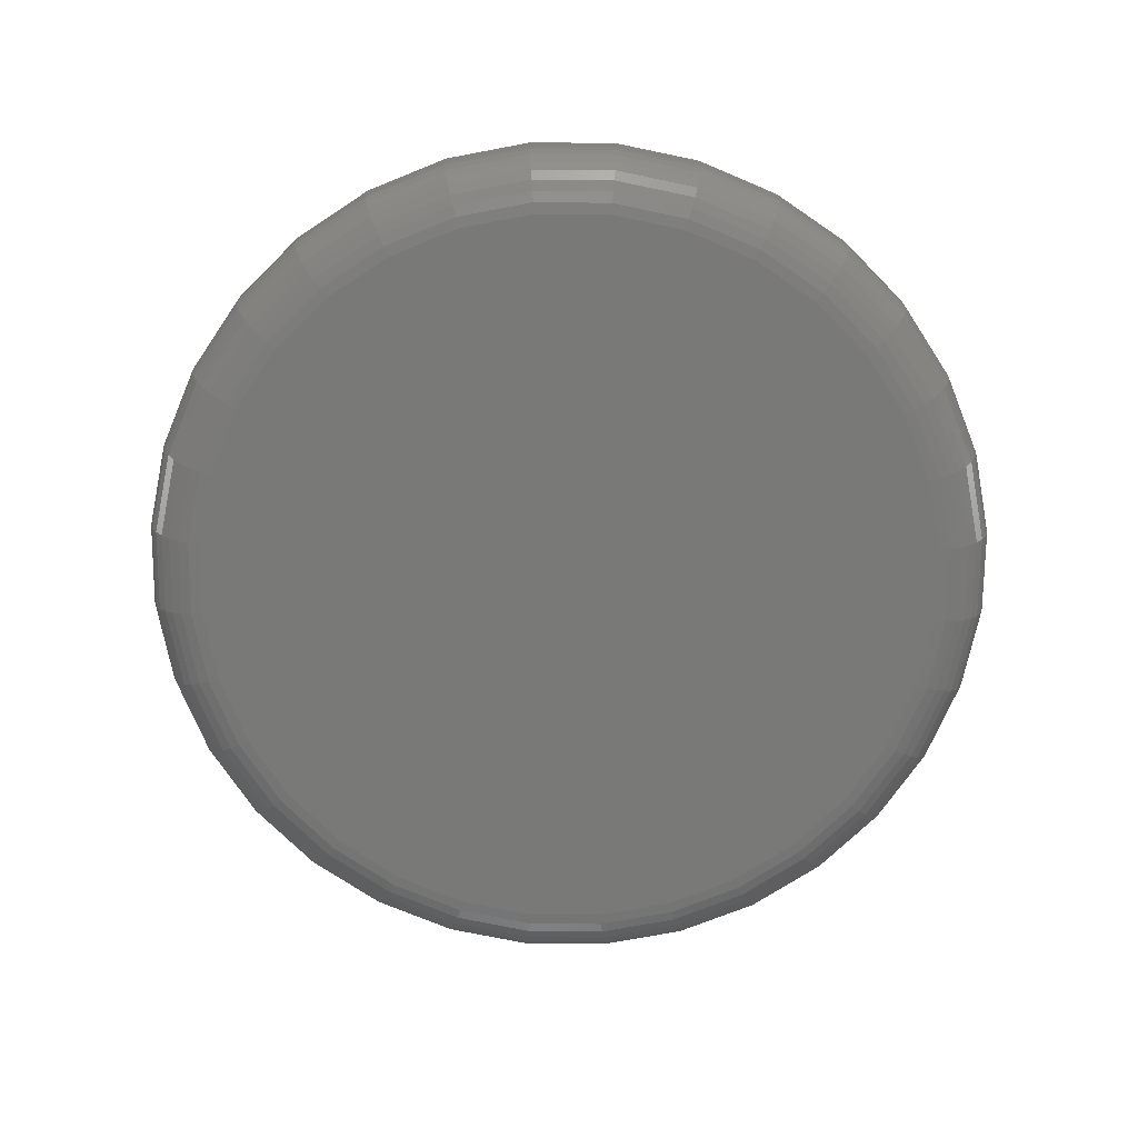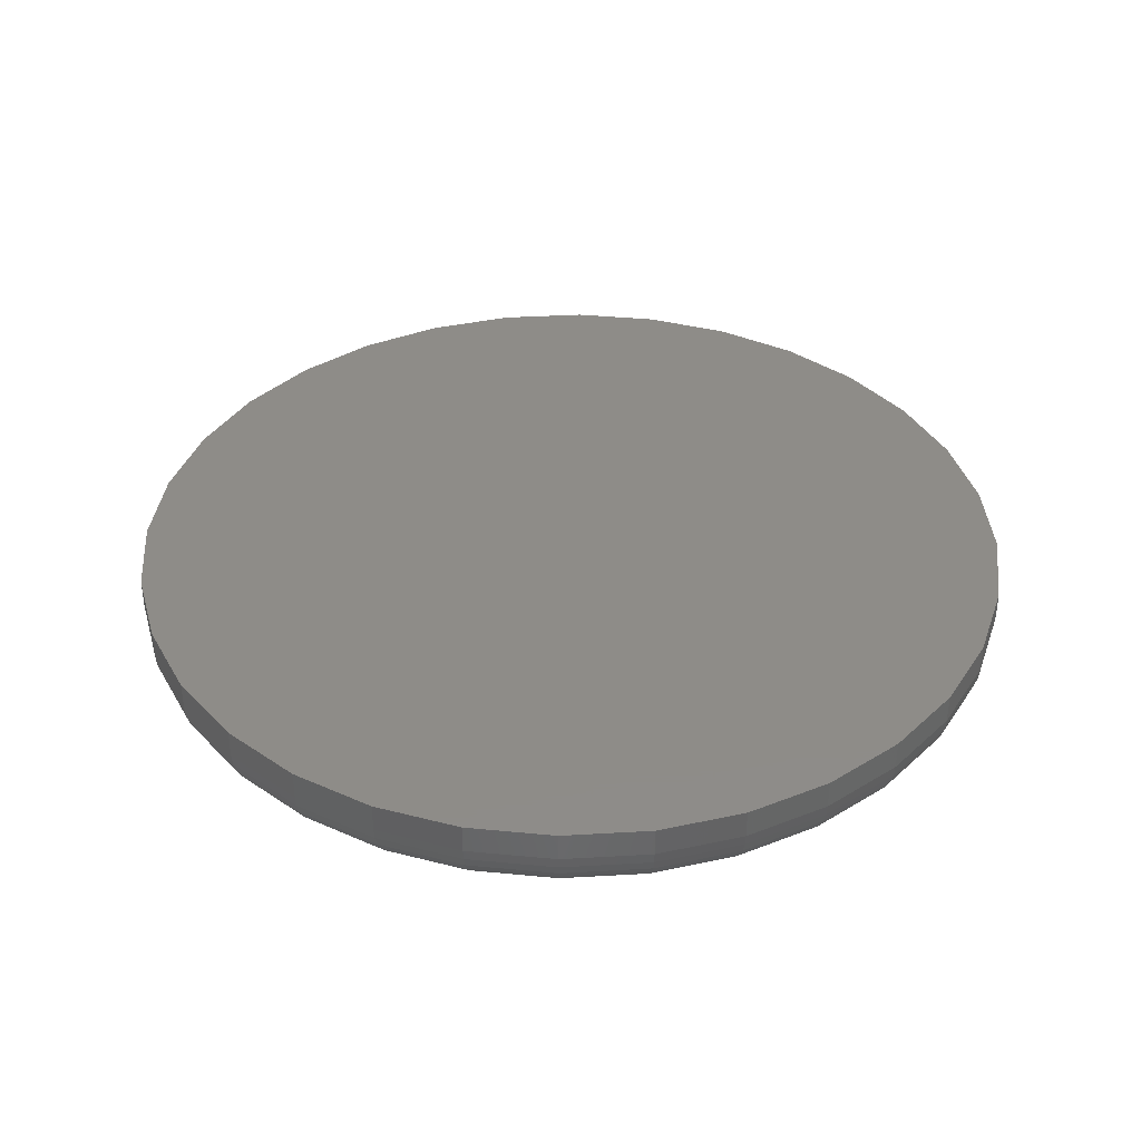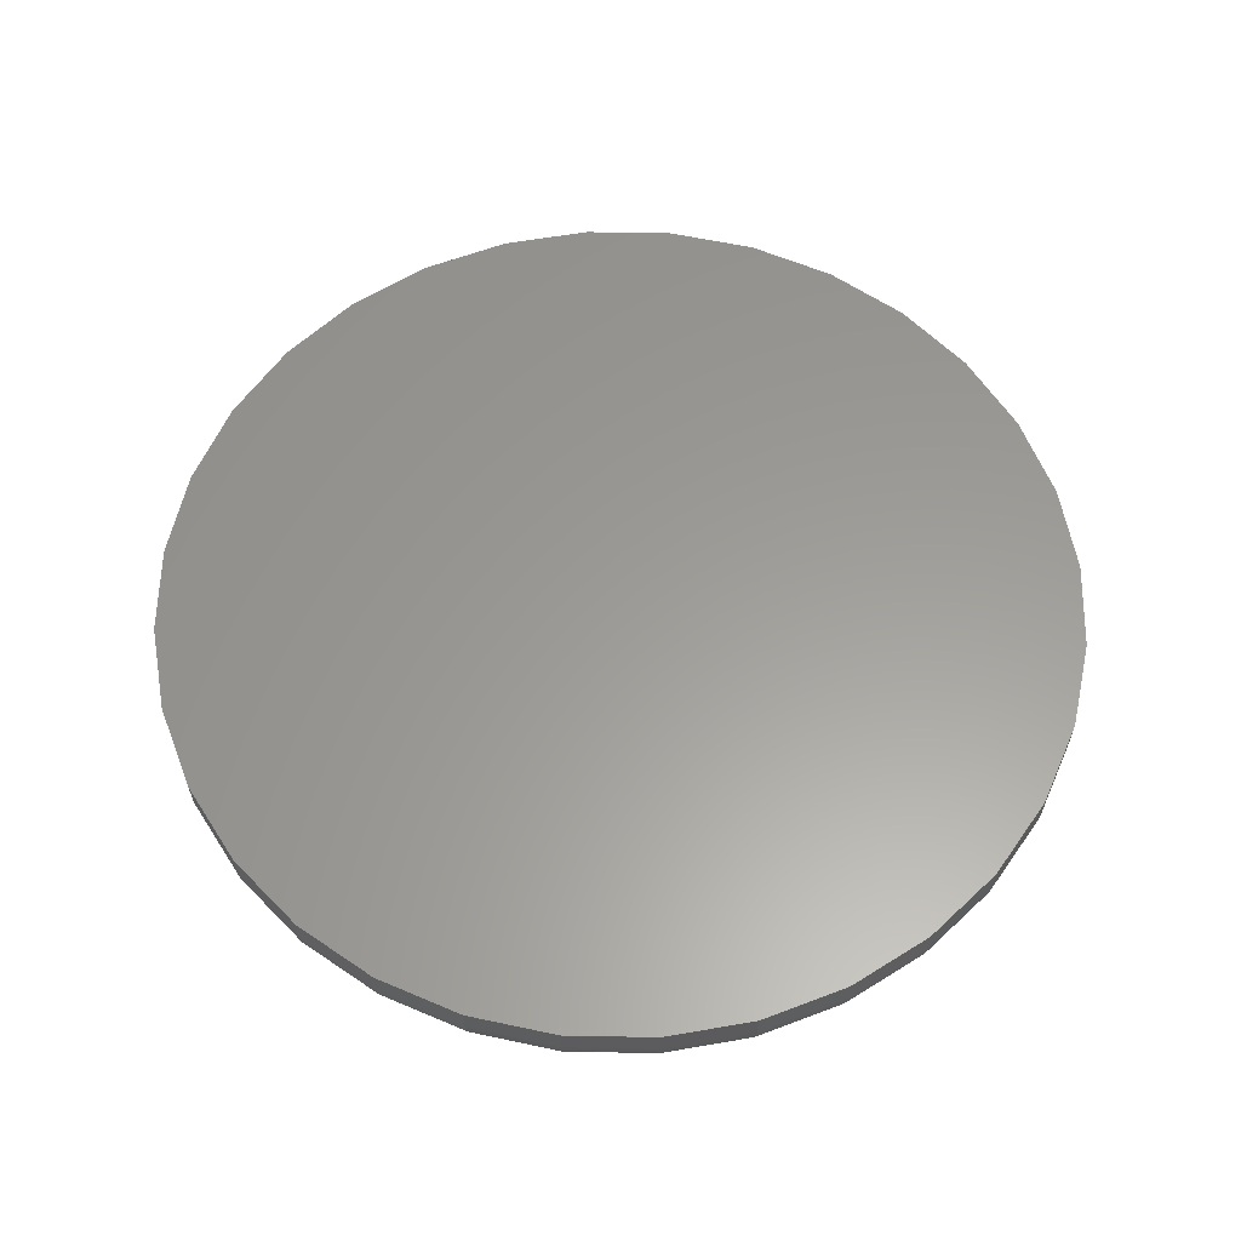
<metadata>
{"format":"stl","ext":"stl","renderer":"f3d","projection":"perspective","resolution":1024,"background":"white","views":[{"elev":-71.8,"azim":162.6,"up":"+Z"},{"elev":37.7,"azim":113.9,"up":"+Z"},{"elev":60.1,"azim":153.0,"up":"+Z"}]}
</metadata>
<code>
# stl→obj: 320 verts, 636 faces
v 0.6118 0.04646 0
v 0.6319 0.04449 0
v 0.5918 0.04449 0
v 0.5725 0.03864 0
v 0.6512 0.03864 0
v 0.5547 0.02914 0
v 0.669 0.02914 0
v 0.6512 -0.1513 0
v 0.5725 -0.1513 0
v 0.669 -0.1418 0
v 0.5918 -0.1572 0
v 0.6319 -0.1572 0
v 0.6118 -0.1591 0
v 0.5547 -0.1418 0
v 0.5392 -0.129 0
v 0.6845 -0.129 0
v 0.5264 -0.1134 0
v 0.6973 -0.1134 0
v 0.5169 -0.09567 0
v 0.7068 -0.09567 0
v 0.511 -0.07639 0
v 0.7127 -0.07639 0
v 0.509 -0.05633 0
v 0.7146 -0.05633 0
v 0.511 -0.03628 0
v 0.7127 -0.03628 0
v 0.5169 -0.01699 0
v 0.7068 -0.01699 0
v 0.5264 0.0007782 0
v 0.6973 0.0007782 0
v 0.5392 0.01636 0
v 0.6845 0.01636 0
v 0.7303 -0.05633 0.01562
v 0.7303 -0.05633 0.02344
v 0.728 -0.07944 0.01562
v 0.728 -0.07944 0.02344
v 0.7212 -0.1017 0.01562
v 0.7212 -0.1017 0.02344
v 0.7103 -0.1221 0.01562
v 0.7103 -0.1221 0.02344
v 0.6956 -0.1401 0.01562
v 0.6956 -0.1401 0.02344
v 0.6776 -0.1548 0.01562
v 0.6776 -0.1548 0.02344
v 0.6572 -0.1657 0.01562
v 0.6572 -0.1657 0.02344
v 0.6349 -0.1725 0.01562
v 0.6349 -0.1725 0.02344
v 0.6118 -0.1748 0.01562
v 0.6118 -0.1748 0.02344
v 0.5887 -0.1725 0.01562
v 0.5887 -0.1725 0.02344
v 0.5665 -0.1657 0.01562
v 0.5665 -0.1657 0.02344
v 0.5461 -0.1548 0.01562
v 0.5461 -0.1548 0.02344
v 0.5281 -0.1401 0.01562
v 0.5281 -0.1401 0.02344
v 0.5134 -0.1221 0.01562
v 0.5134 -0.1221 0.02344
v 0.5024 -0.1017 0.01562
v 0.5024 -0.1017 0.02344
v 0.4957 -0.07944 0.01562
v 0.4957 -0.07944 0.02344
v 0.4934 -0.05633 0.01562
v 0.4934 -0.05633 0.02344
v 0.4957 -0.03323 0.01562
v 0.4957 -0.03323 0.02344
v 0.5024 -0.01101 0.01562
v 0.5024 -0.01101 0.02344
v 0.5134 0.009459 0.01562
v 0.5134 0.009459 0.02344
v 0.5281 0.0274 0.01562
v 0.5281 0.0274 0.02344
v 0.5461 0.04213 0.01562
v 0.5461 0.04213 0.02344
v 0.5665 0.05307 0.01562
v 0.5665 0.05307 0.02344
v 0.5887 0.05981 0.01562
v 0.5887 0.05981 0.02344
v 0.6118 0.06209 0.01562
v 0.6118 0.06209 0.02344
v 0.6349 0.05981 0.01562
v 0.6349 0.05981 0.02344
v 0.6572 0.05307 0.01562
v 0.6572 0.05307 0.02344
v 0.6776 0.04213 0.01562
v 0.6776 0.04213 0.02344
v 0.6956 0.0274 0.01562
v 0.6956 0.0274 0.02344
v 0.7103 0.009459 0.01562
v 0.7103 0.009459 0.02344
v 0.7212 -0.01101 0.01562
v 0.7212 -0.01101 0.02344
v 0.728 -0.03323 0.01562
v 0.728 -0.03323 0.02344
v 0.73 -0.05633 0.01258
v 0.7277 -0.07938 0.01258
v 0.7291 -0.05633 0.009646
v 0.7268 -0.0792 0.009646
v 0.7276 -0.05633 0.006944
v 0.7254 -0.07892 0.006944
v 0.7257 -0.05633 0.004576
v 0.7235 -0.07854 0.004576
v 0.7233 -0.05633 0.002633
v 0.7212 -0.07808 0.002633
v 0.7206 -0.05633 0.001189
v 0.7185 -0.07755 0.001189
v 0.7177 -0.05633 0.0003002
v 0.7157 -0.07698 0.0003002
v 0.496 -0.07938 0.01258
v 0.4937 -0.05633 0.01258
v 0.4969 -0.0792 0.009646
v 0.4946 -0.05633 0.009646
v 0.4983 -0.07892 0.006944
v 0.4961 -0.05633 0.006944
v 0.5002 -0.07854 0.004576
v 0.498 -0.05633 0.004576
v 0.5025 -0.07808 0.002633
v 0.5004 -0.05633 0.002633
v 0.5052 -0.07755 0.001189
v 0.5031 -0.05633 0.001189
v 0.508 -0.07698 0.0003002
v 0.506 -0.05633 0.0003002
v 0.5027 -0.1015 0.01258
v 0.5035 -0.1012 0.009646
v 0.5049 -0.1006 0.006944
v 0.5067 -0.0999 0.004576
v 0.5089 -0.09899 0.002633
v 0.5113 -0.09796 0.001189
v 0.5141 -0.09684 0.0003002
v 0.5136 -0.122 0.01258
v 0.5144 -0.1215 0.009646
v 0.5156 -0.1207 0.006944
v 0.5172 -0.1196 0.004576
v 0.5192 -0.1183 0.002633
v 0.5214 -0.1168 0.001189
v 0.5238 -0.1151 0.0003002
v 0.5283 -0.1399 0.01258
v 0.5289 -0.1392 0.009646
v 0.53 -0.1382 0.006944
v 0.5313 -0.1368 0.004576
v 0.533 -0.1352 0.002633
v 0.5349 -0.1332 0.001189
v 0.537 -0.1312 0.0003002
v 0.5462 -0.1545 0.01258
v 0.5467 -0.1538 0.009646
v 0.5475 -0.1526 0.006944
v 0.5486 -0.151 0.004576
v 0.5499 -0.149 0.002633
v 0.5514 -0.1468 0.001189
v 0.553 -0.1443 0.0003002
v 0.5666 -0.1655 0.01258
v 0.567 -0.1646 0.009646
v 0.5675 -0.1633 0.006944
v 0.5683 -0.1615 0.004576
v 0.5692 -0.1593 0.002633
v 0.5702 -0.1568 0.001189
v 0.5713 -0.1541 0.0003002
v 0.5888 -0.1722 0.01258
v 0.589 -0.1713 0.009646
v 0.5893 -0.1699 0.006944
v 0.5896 -0.168 0.004576
v 0.5901 -0.1657 0.002633
v 0.5906 -0.163 0.001189
v 0.5912 -0.1601 0.0003002
v 0.6118 -0.1745 0.01258
v 0.6118 -0.1736 0.009646
v 0.6118 -0.1721 0.006944
v 0.6118 -0.1702 0.004576
v 0.6118 -0.1678 0.002633
v 0.6118 -0.1651 0.001189
v 0.6118 -0.1622 0.0003002
v 0.6349 -0.1722 0.01258
v 0.6347 -0.1713 0.009646
v 0.6344 -0.1699 0.006944
v 0.6341 -0.168 0.004576
v 0.6336 -0.1657 0.002633
v 0.6331 -0.163 0.001189
v 0.6325 -0.1601 0.0003002
v 0.657 -0.1655 0.01258
v 0.6567 -0.1646 0.009646
v 0.6562 -0.1633 0.006944
v 0.6554 -0.1615 0.004576
v 0.6545 -0.1593 0.002633
v 0.6535 -0.1568 0.001189
v 0.6523 -0.1541 0.0003002
v 0.6775 -0.1545 0.01258
v 0.677 -0.1538 0.009646
v 0.6762 -0.1526 0.006944
v 0.6751 -0.151 0.004576
v 0.6738 -0.149 0.002633
v 0.6723 -0.1468 0.001189
v 0.6706 -0.1443 0.0003002
v 0.6954 -0.1399 0.01258
v 0.6947 -0.1392 0.009646
v 0.6937 -0.1382 0.006944
v 0.6923 -0.1368 0.004576
v 0.6907 -0.1352 0.002633
v 0.6888 -0.1332 0.001189
v 0.6867 -0.1312 0.0003002
v 0.7101 -0.122 0.01258
v 0.7093 -0.1215 0.009646
v 0.7081 -0.1207 0.006944
v 0.7065 -0.1196 0.004576
v 0.7045 -0.1183 0.002633
v 0.7023 -0.1168 0.001189
v 0.6998 -0.1151 0.0003002
v 0.721 -0.1015 0.01258
v 0.7202 -0.1012 0.009646
v 0.7188 -0.1006 0.006944
v 0.717 -0.0999 0.004576
v 0.7148 -0.09899 0.002633
v 0.7123 -0.09796 0.001189
v 0.7096 -0.09684 0.0003002
v 0.496 -0.03329 0.01258
v 0.4969 -0.03346 0.009646
v 0.4983 -0.03374 0.006944
v 0.5002 -0.03412 0.004576
v 0.5025 -0.03458 0.002633
v 0.5052 -0.03511 0.001189
v 0.508 -0.03568 0.0003002
v 0.7277 -0.03329 0.01258
v 0.7268 -0.03346 0.009646
v 0.7254 -0.03374 0.006944
v 0.7235 -0.03412 0.004576
v 0.7212 -0.03458 0.002633
v 0.7185 -0.03511 0.001189
v 0.7157 -0.03568 0.0003002
v 0.721 -0.01113 0.01258
v 0.7202 -0.01147 0.009646
v 0.7188 -0.01202 0.006944
v 0.717 -0.01277 0.004576
v 0.7148 -0.01367 0.002633
v 0.7123 -0.01471 0.001189
v 0.7096 -0.01583 0.0003002
v 0.7101 0.009292 0.01258
v 0.7093 0.008798 0.009646
v 0.7081 0.007996 0.006944
v 0.7065 0.006916 0.004576
v 0.7045 0.005601 0.002633
v 0.7023 0.0041 0.001189
v 0.6998 0.002472 0.0003002
v 0.6954 0.02719 0.01258
v 0.6947 0.02656 0.009646
v 0.6937 0.02554 0.006944
v 0.6923 0.02417 0.004576
v 0.6907 0.02249 0.002633
v 0.6888 0.02058 0.001189
v 0.6867 0.01851 0.0003002
v 0.6775 0.04188 0.01258
v 0.677 0.04114 0.009646
v 0.6762 0.03994 0.006944
v 0.6751 0.03833 0.004576
v 0.6738 0.03636 0.002633
v 0.6723 0.03411 0.001189
v 0.6706 0.03167 0.0003002
v 0.657 0.0528 0.01258
v 0.6567 0.05198 0.009646
v 0.6562 0.05064 0.006944
v 0.6554 0.04885 0.004576
v 0.6545 0.04666 0.002633
v 0.6535 0.04416 0.001189
v 0.6523 0.04146 0.0003002
v 0.6349 0.05952 0.01258
v 0.6347 0.05865 0.009646
v 0.6344 0.05723 0.006944
v 0.6341 0.05532 0.004576
v 0.6336 0.053 0.002633
v 0.6331 0.05035 0.001189
v 0.6325 0.04748 0.0003002
v 0.6118 0.06179 0.01258
v 0.6118 0.0609 0.009646
v 0.6118 0.05946 0.006944
v 0.6118 0.05751 0.004576
v 0.6118 0.05514 0.002633
v 0.6118 0.05244 0.001189
v 0.6118 0.04951 0.0003002
v 0.5888 0.05952 0.01258
v 0.589 0.05865 0.009646
v 0.5893 0.05723 0.006944
v 0.5896 0.05532 0.004576
v 0.5901 0.053 0.002633
v 0.5906 0.05035 0.001189
v 0.5912 0.04748 0.0003002
v 0.5666 0.0528 0.01258
v 0.567 0.05198 0.009646
v 0.5675 0.05064 0.006944
v 0.5683 0.04885 0.004576
v 0.5692 0.04666 0.002633
v 0.5702 0.04416 0.001189
v 0.5713 0.04146 0.0003002
v 0.5462 0.04188 0.01258
v 0.5467 0.04114 0.009646
v 0.5475 0.03994 0.006944
v 0.5486 0.03833 0.004576
v 0.5499 0.03636 0.002633
v 0.5514 0.03411 0.001189
v 0.553 0.03167 0.0003002
v 0.5283 0.02719 0.01258
v 0.5289 0.02656 0.009646
v 0.53 0.02554 0.006944
v 0.5313 0.02417 0.004576
v 0.533 0.02249 0.002633
v 0.5349 0.02058 0.001189
v 0.537 0.01851 0.0003002
v 0.5136 0.009292 0.01258
v 0.5144 0.008798 0.009646
v 0.5156 0.007996 0.006944
v 0.5172 0.006916 0.004576
v 0.5192 0.005601 0.002633
v 0.5214 0.0041 0.001189
v 0.5238 0.002472 0.0003002
v 0.5027 -0.01113 0.01258
v 0.5035 -0.01147 0.009646
v 0.5049 -0.01202 0.006944
v 0.5067 -0.01277 0.004576
v 0.5089 -0.01367 0.002633
v 0.5113 -0.01471 0.001189
v 0.5141 -0.01583 0.0003002
f 1 2 3
f 4 3 2
f 5 4 2
f 6 4 5
f 7 6 5
f 8 9 10
f 11 9 8
f 12 11 8
f 13 11 12
f 9 14 10
f 10 14 15
f 10 15 16
f 16 15 17
f 16 17 18
f 18 17 19
f 18 19 20
f 20 19 21
f 20 21 22
f 22 21 23
f 22 23 24
f 24 23 25
f 24 25 26
f 26 25 27
f 26 27 28
f 28 27 29
f 28 29 30
f 30 29 31
f 30 31 32
f 32 31 6
f 32 6 7
f 33 34 35
f 35 34 36
f 35 36 37
f 37 36 38
f 37 38 39
f 39 38 40
f 39 40 41
f 41 40 42
f 41 42 43
f 43 42 44
f 43 44 45
f 45 44 46
f 45 46 47
f 47 46 48
f 47 48 49
f 49 48 50
f 49 50 51
f 51 50 52
f 51 52 53
f 53 52 54
f 53 54 55
f 55 54 56
f 55 56 57
f 57 56 58
f 57 58 59
f 59 58 60
f 59 60 61
f 61 60 62
f 61 62 63
f 63 62 64
f 63 64 65
f 65 64 66
f 65 66 67
f 67 66 68
f 67 68 69
f 69 68 70
f 69 70 71
f 71 70 72
f 71 72 73
f 73 72 74
f 73 74 75
f 75 74 76
f 75 76 77
f 77 76 78
f 77 78 79
f 79 78 80
f 79 80 81
f 81 80 82
f 81 82 83
f 83 82 84
f 83 84 85
f 85 84 86
f 85 86 87
f 87 86 88
f 87 88 89
f 89 88 90
f 89 90 91
f 91 90 92
f 91 92 93
f 93 92 94
f 93 94 95
f 95 94 96
f 95 96 33
f 33 96 34
f 33 35 97
f 97 35 98
f 97 98 99
f 99 98 100
f 99 100 101
f 101 100 102
f 101 102 103
f 103 102 104
f 103 104 105
f 105 104 106
f 105 106 107
f 107 106 108
f 107 108 109
f 109 108 110
f 109 110 24
f 24 110 22
f 63 65 111
f 111 65 112
f 111 112 113
f 113 112 114
f 113 114 115
f 115 114 116
f 115 116 117
f 117 116 118
f 117 118 119
f 119 118 120
f 119 120 121
f 121 120 122
f 121 122 123
f 123 122 124
f 123 124 21
f 21 124 23
f 61 63 125
f 125 63 111
f 125 111 126
f 126 111 113
f 126 113 127
f 127 113 115
f 127 115 128
f 128 115 117
f 128 117 129
f 129 117 119
f 129 119 130
f 130 119 121
f 130 121 131
f 131 121 123
f 131 123 19
f 19 123 21
f 59 61 132
f 132 61 125
f 132 125 133
f 133 125 126
f 133 126 134
f 134 126 127
f 134 127 135
f 135 127 128
f 135 128 136
f 136 128 129
f 136 129 137
f 137 129 130
f 137 130 138
f 138 130 131
f 138 131 17
f 17 131 19
f 57 59 139
f 139 59 132
f 139 132 140
f 140 132 133
f 140 133 141
f 141 133 134
f 141 134 142
f 142 134 135
f 142 135 143
f 143 135 136
f 143 136 144
f 144 136 137
f 144 137 145
f 145 137 138
f 145 138 15
f 15 138 17
f 55 57 146
f 146 57 139
f 146 139 147
f 147 139 140
f 147 140 148
f 148 140 141
f 148 141 149
f 149 141 142
f 149 142 150
f 150 142 143
f 150 143 151
f 151 143 144
f 151 144 152
f 152 144 145
f 152 145 14
f 14 145 15
f 53 55 153
f 153 55 146
f 153 146 154
f 154 146 147
f 154 147 155
f 155 147 148
f 155 148 156
f 156 148 149
f 156 149 157
f 157 149 150
f 157 150 158
f 158 150 151
f 158 151 159
f 159 151 152
f 159 152 9
f 9 152 14
f 51 53 160
f 160 53 153
f 160 153 161
f 161 153 154
f 161 154 162
f 162 154 155
f 162 155 163
f 163 155 156
f 163 156 164
f 164 156 157
f 164 157 165
f 165 157 158
f 165 158 166
f 166 158 159
f 166 159 11
f 11 159 9
f 49 51 167
f 167 51 160
f 167 160 168
f 168 160 161
f 168 161 169
f 169 161 162
f 169 162 170
f 170 162 163
f 170 163 171
f 171 163 164
f 171 164 172
f 172 164 165
f 172 165 173
f 173 165 166
f 173 166 13
f 13 166 11
f 47 49 174
f 174 49 167
f 174 167 175
f 175 167 168
f 175 168 176
f 176 168 169
f 176 169 177
f 177 169 170
f 177 170 178
f 178 170 171
f 178 171 179
f 179 171 172
f 179 172 180
f 180 172 173
f 180 173 12
f 12 173 13
f 45 47 181
f 181 47 174
f 181 174 182
f 182 174 175
f 182 175 183
f 183 175 176
f 183 176 184
f 184 176 177
f 184 177 185
f 185 177 178
f 185 178 186
f 186 178 179
f 186 179 187
f 187 179 180
f 187 180 8
f 8 180 12
f 43 45 188
f 188 45 181
f 188 181 189
f 189 181 182
f 189 182 190
f 190 182 183
f 190 183 191
f 191 183 184
f 191 184 192
f 192 184 185
f 192 185 193
f 193 185 186
f 193 186 194
f 194 186 187
f 194 187 10
f 10 187 8
f 41 43 195
f 195 43 188
f 195 188 196
f 196 188 189
f 196 189 197
f 197 189 190
f 197 190 198
f 198 190 191
f 198 191 199
f 199 191 192
f 199 192 200
f 200 192 193
f 200 193 201
f 201 193 194
f 201 194 16
f 16 194 10
f 39 41 202
f 202 41 195
f 202 195 203
f 203 195 196
f 203 196 204
f 204 196 197
f 204 197 205
f 205 197 198
f 205 198 206
f 206 198 199
f 206 199 207
f 207 199 200
f 207 200 208
f 208 200 201
f 208 201 18
f 18 201 16
f 37 39 209
f 209 39 202
f 209 202 210
f 210 202 203
f 210 203 211
f 211 203 204
f 211 204 212
f 212 204 205
f 212 205 213
f 213 205 206
f 213 206 214
f 214 206 207
f 214 207 215
f 215 207 208
f 215 208 20
f 20 208 18
f 35 37 98
f 98 37 209
f 98 209 100
f 100 209 210
f 100 210 102
f 102 210 211
f 102 211 104
f 104 211 212
f 104 212 106
f 106 212 213
f 106 213 108
f 108 213 214
f 108 214 110
f 110 214 215
f 110 215 22
f 22 215 20
f 65 67 112
f 112 67 216
f 112 216 114
f 114 216 217
f 114 217 116
f 116 217 218
f 116 218 118
f 118 218 219
f 118 219 120
f 120 219 220
f 120 220 122
f 122 220 221
f 122 221 124
f 124 221 222
f 124 222 23
f 23 222 25
f 95 33 223
f 223 33 97
f 223 97 224
f 224 97 99
f 224 99 225
f 225 99 101
f 225 101 226
f 226 101 103
f 226 103 227
f 227 103 105
f 227 105 228
f 228 105 107
f 228 107 229
f 229 107 109
f 229 109 26
f 26 109 24
f 93 95 230
f 230 95 223
f 230 223 231
f 231 223 224
f 231 224 232
f 232 224 225
f 232 225 233
f 233 225 226
f 233 226 234
f 234 226 227
f 234 227 235
f 235 227 228
f 235 228 236
f 236 228 229
f 236 229 28
f 28 229 26
f 91 93 237
f 237 93 230
f 237 230 238
f 238 230 231
f 238 231 239
f 239 231 232
f 239 232 240
f 240 232 233
f 240 233 241
f 241 233 234
f 241 234 242
f 242 234 235
f 242 235 243
f 243 235 236
f 243 236 30
f 30 236 28
f 89 91 244
f 244 91 237
f 244 237 245
f 245 237 238
f 245 238 246
f 246 238 239
f 246 239 247
f 247 239 240
f 247 240 248
f 248 240 241
f 248 241 249
f 249 241 242
f 249 242 250
f 250 242 243
f 250 243 32
f 32 243 30
f 87 89 251
f 251 89 244
f 251 244 252
f 252 244 245
f 252 245 253
f 253 245 246
f 253 246 254
f 254 246 247
f 254 247 255
f 255 247 248
f 255 248 256
f 256 248 249
f 256 249 257
f 257 249 250
f 257 250 7
f 7 250 32
f 85 87 258
f 258 87 251
f 258 251 259
f 259 251 252
f 259 252 260
f 260 252 253
f 260 253 261
f 261 253 254
f 261 254 262
f 262 254 255
f 262 255 263
f 263 255 256
f 263 256 264
f 264 256 257
f 264 257 5
f 5 257 7
f 83 85 265
f 265 85 258
f 265 258 266
f 266 258 259
f 266 259 267
f 267 259 260
f 267 260 268
f 268 260 261
f 268 261 269
f 269 261 262
f 269 262 270
f 270 262 263
f 270 263 271
f 271 263 264
f 271 264 2
f 2 264 5
f 81 83 272
f 272 83 265
f 272 265 273
f 273 265 266
f 273 266 274
f 274 266 267
f 274 267 275
f 275 267 268
f 275 268 276
f 276 268 269
f 276 269 277
f 277 269 270
f 277 270 278
f 278 270 271
f 278 271 1
f 1 271 2
f 79 81 279
f 279 81 272
f 279 272 280
f 280 272 273
f 280 273 281
f 281 273 274
f 281 274 282
f 282 274 275
f 282 275 283
f 283 275 276
f 283 276 284
f 284 276 277
f 284 277 285
f 285 277 278
f 285 278 3
f 3 278 1
f 77 79 286
f 286 79 279
f 286 279 287
f 287 279 280
f 287 280 288
f 288 280 281
f 288 281 289
f 289 281 282
f 289 282 290
f 290 282 283
f 290 283 291
f 291 283 284
f 291 284 292
f 292 284 285
f 292 285 4
f 4 285 3
f 75 77 293
f 293 77 286
f 293 286 294
f 294 286 287
f 294 287 295
f 295 287 288
f 295 288 296
f 296 288 289
f 296 289 297
f 297 289 290
f 297 290 298
f 298 290 291
f 298 291 299
f 299 291 292
f 299 292 6
f 6 292 4
f 73 75 300
f 300 75 293
f 300 293 301
f 301 293 294
f 301 294 302
f 302 294 295
f 302 295 303
f 303 295 296
f 303 296 304
f 304 296 297
f 304 297 305
f 305 297 298
f 305 298 306
f 306 298 299
f 306 299 31
f 31 299 6
f 71 73 307
f 307 73 300
f 307 300 308
f 308 300 301
f 308 301 309
f 309 301 302
f 309 302 310
f 310 302 303
f 310 303 311
f 311 303 304
f 311 304 312
f 312 304 305
f 312 305 313
f 313 305 306
f 313 306 29
f 29 306 31
f 69 71 314
f 314 71 307
f 314 307 315
f 315 307 308
f 315 308 316
f 316 308 309
f 316 309 317
f 317 309 310
f 317 310 318
f 318 310 311
f 318 311 319
f 319 311 312
f 319 312 320
f 320 312 313
f 320 313 27
f 27 313 29
f 67 69 216
f 216 69 314
f 216 314 217
f 217 314 315
f 217 315 218
f 218 315 316
f 218 316 219
f 219 316 317
f 219 317 220
f 220 317 318
f 220 318 221
f 221 318 319
f 221 319 222
f 222 319 320
f 222 320 25
f 25 320 27
f 80 84 82
f 84 80 78
f 84 78 86
f 86 78 76
f 86 76 88
f 44 54 46
f 46 54 52
f 46 52 48
f 48 52 50
f 88 76 90
f 90 76 74
f 90 74 92
f 92 74 72
f 92 72 94
f 94 72 70
f 94 70 96
f 96 70 68
f 96 68 34
f 34 68 66
f 34 66 36
f 36 66 64
f 36 64 38
f 38 64 62
f 38 62 40
f 40 62 60
f 40 60 42
f 42 60 58
f 42 58 44
f 44 58 56
f 44 56 54

</code>
